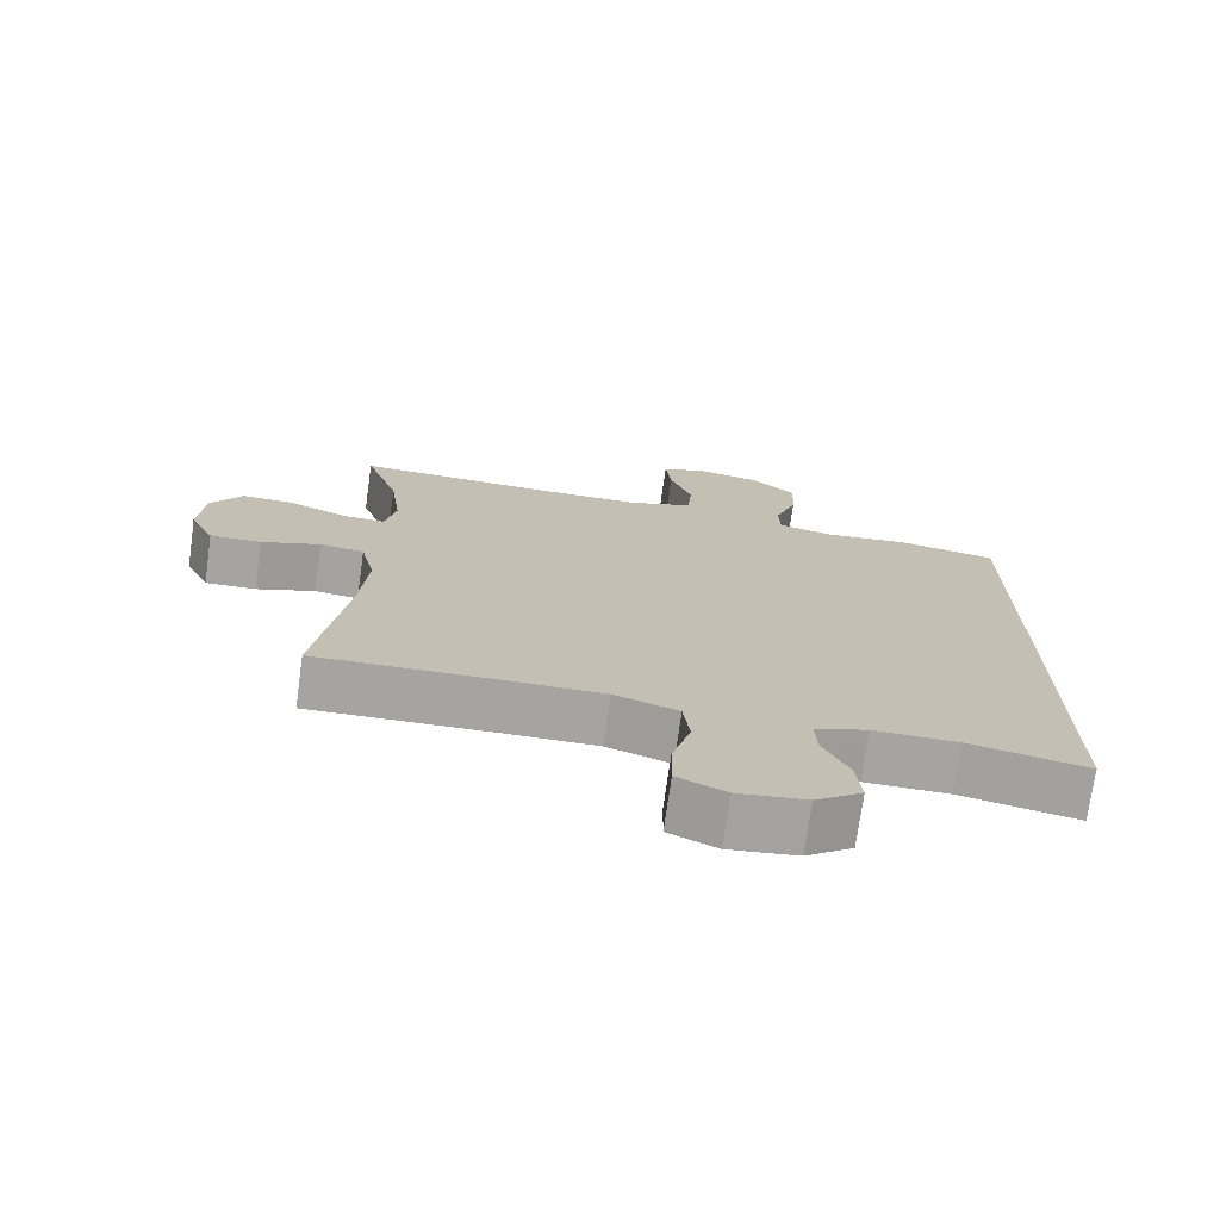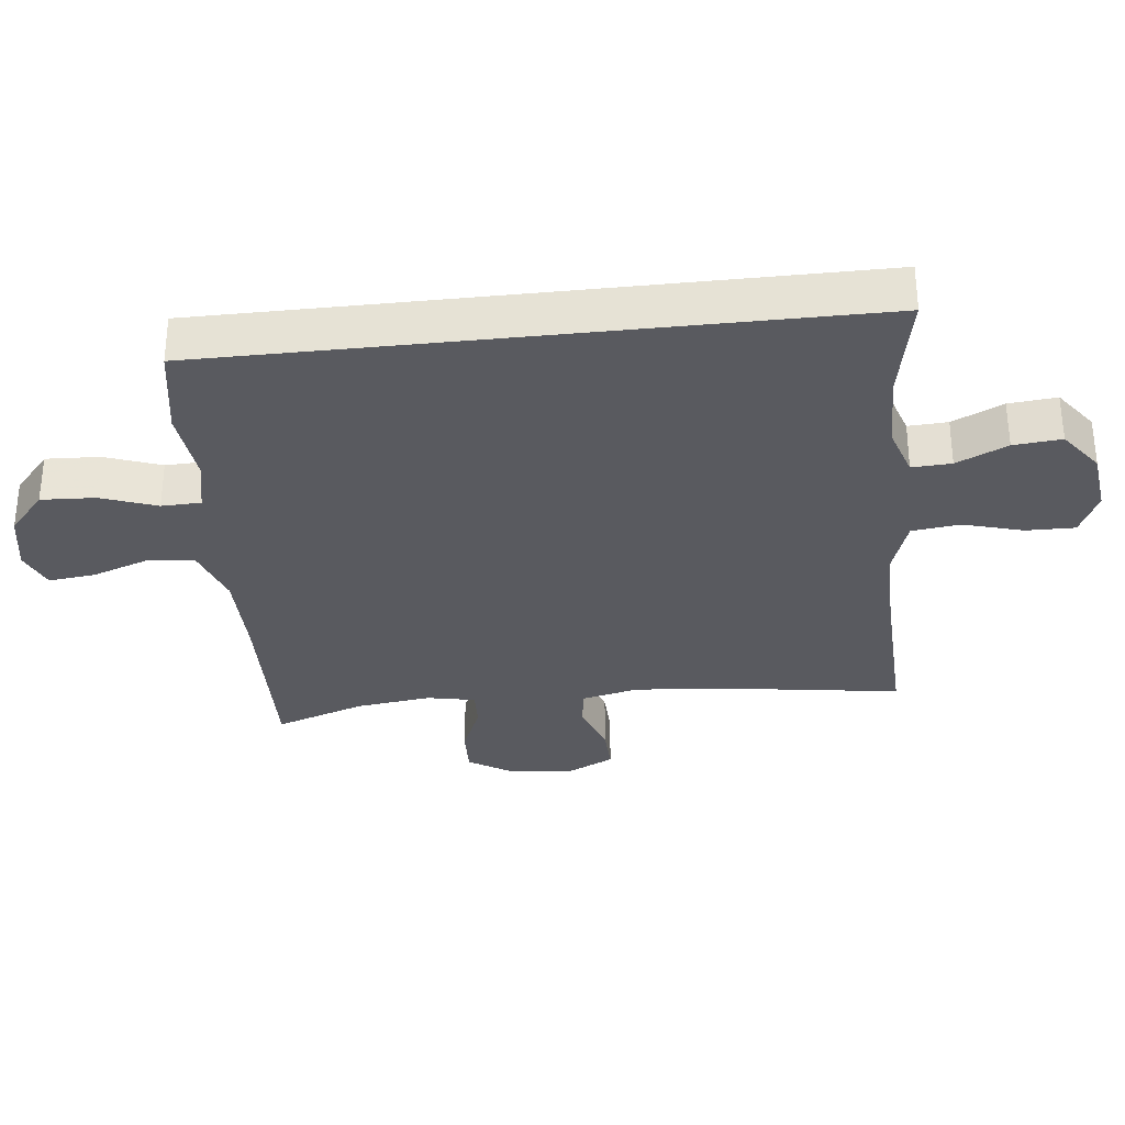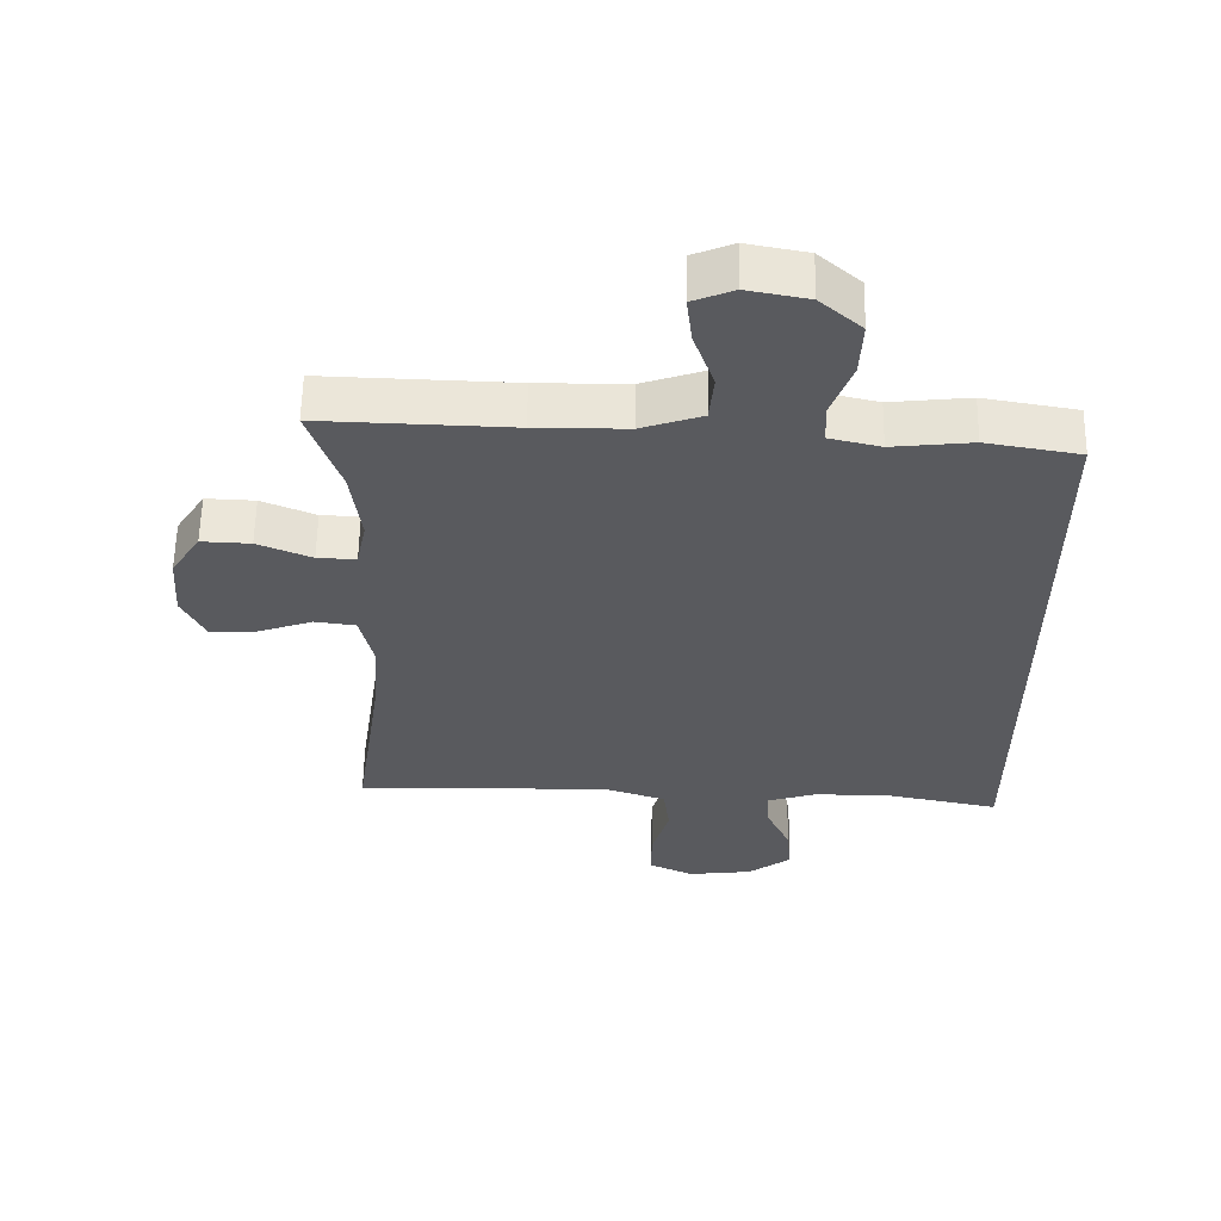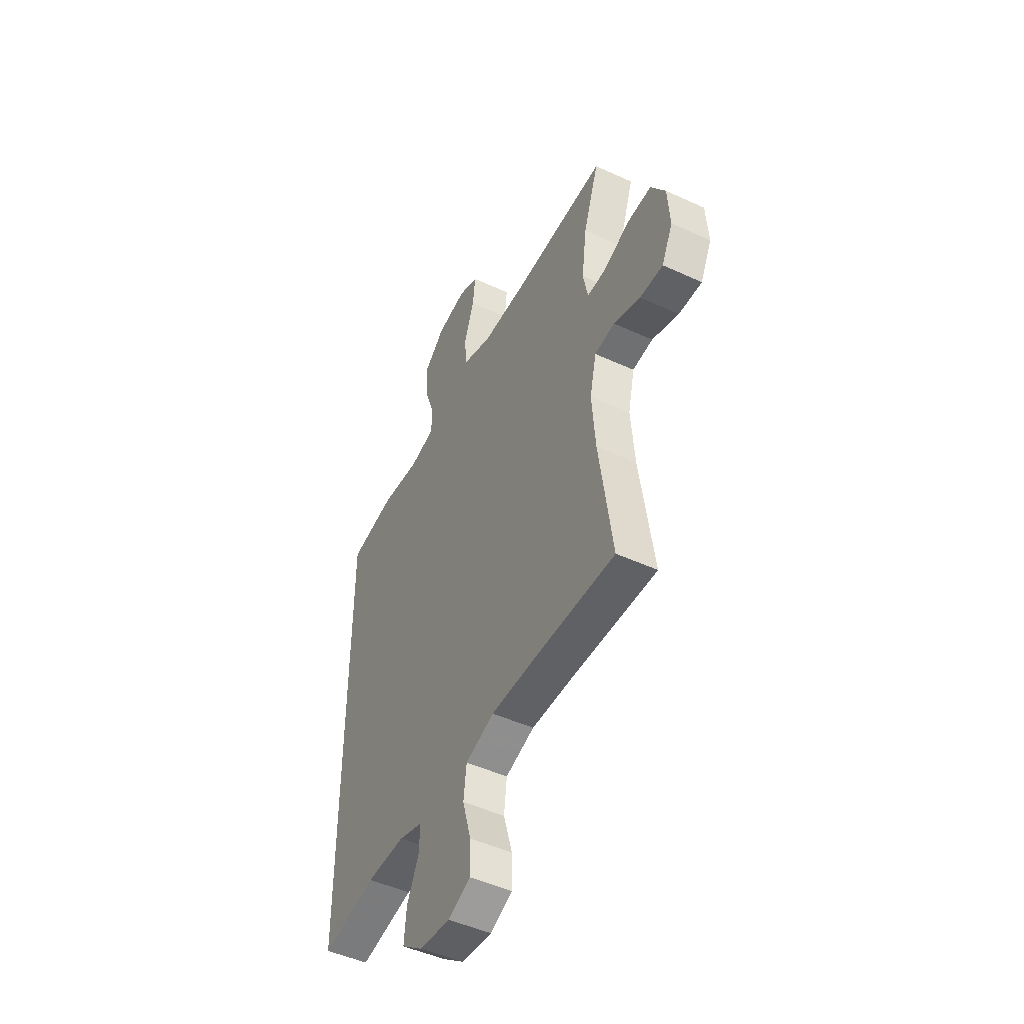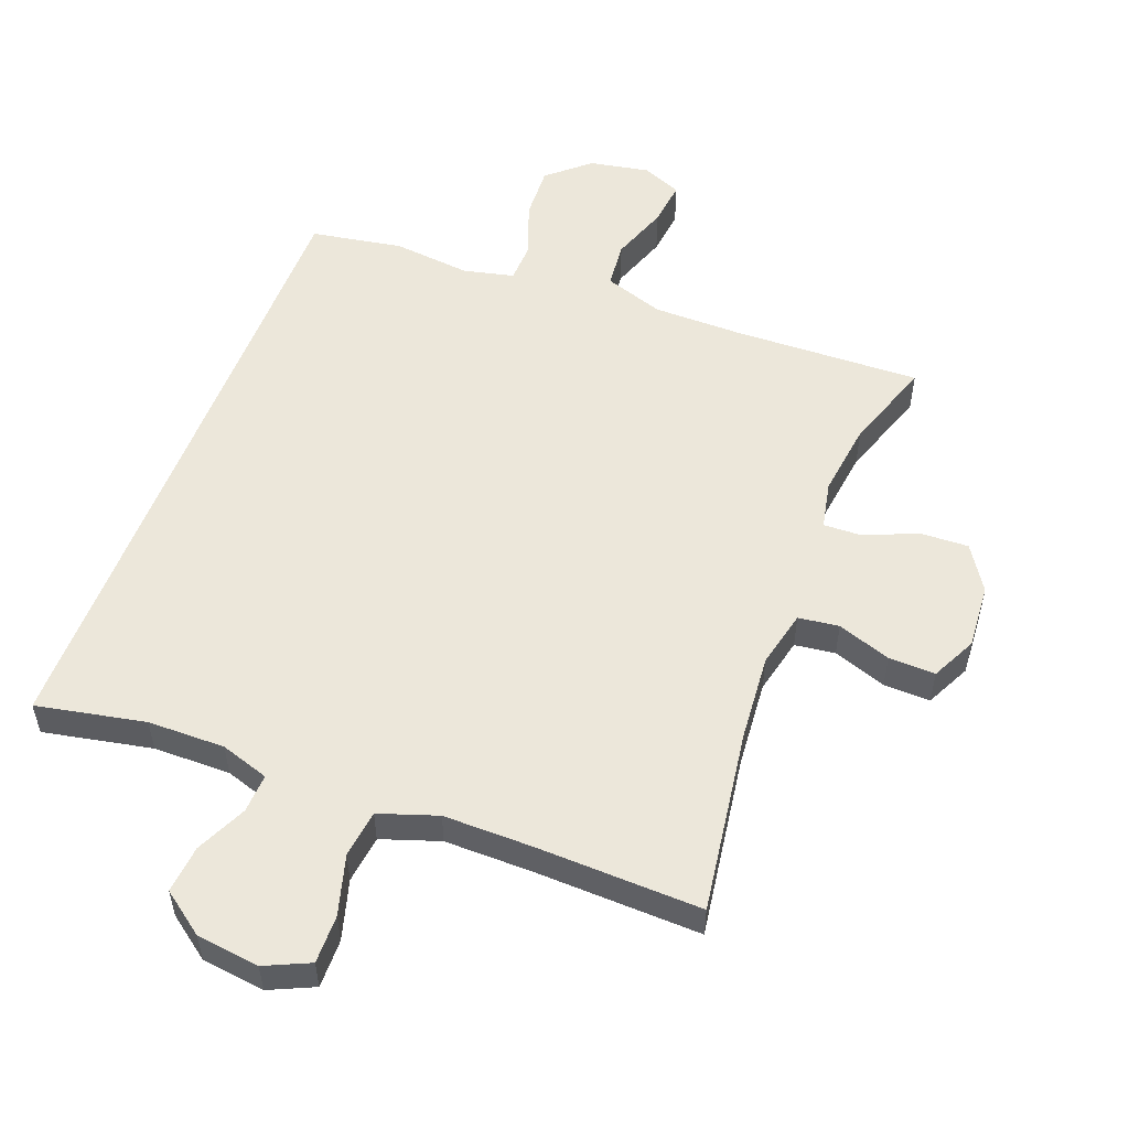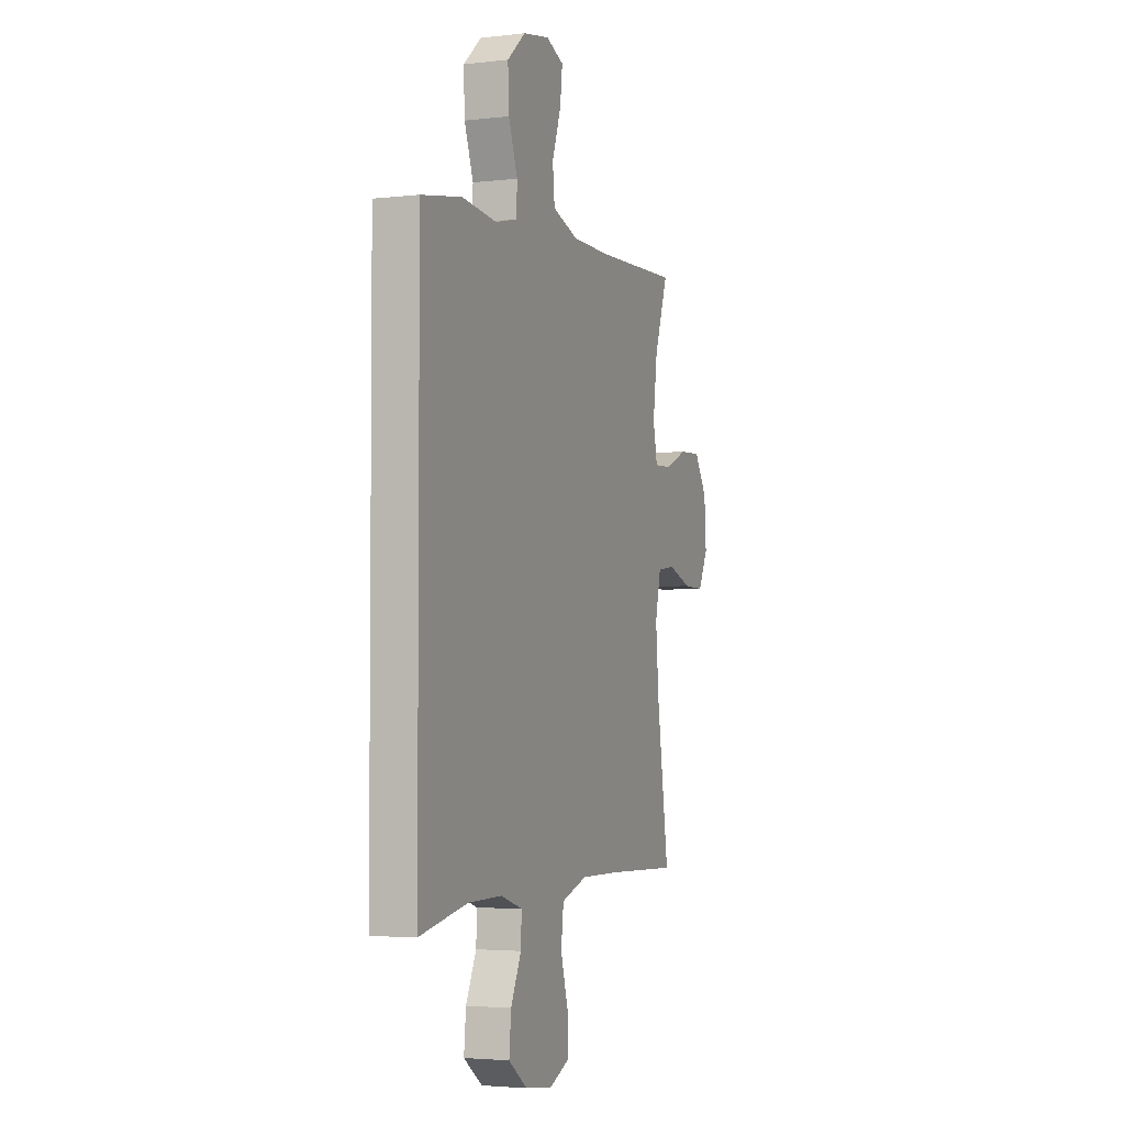
<metadata>
{"format":"obj","ext":"obj","renderer":"f3d","projection":"perspective","resolution":1024,"background":"white","views":[{"elev":-73.3,"azim":-8.0,"up":"+Z"},{"elev":-31.9,"azim":96.4,"up":"+Y"},{"elev":58.6,"azim":1.0,"up":"+Z"},{"elev":-48.0,"azim":-117.3,"up":"+Z"},{"elev":53.8,"azim":-159.2,"up":"+Y"},{"elev":-3.3,"azim":111.4,"up":"+Z"}]}
</metadata>
<code>
v 0.5 0.07 -0.53
v 0.334 0.07 -0.497
v 0.216 0.07 -0.496
v 0.142 0.07 -0.52
v 0.145 0.07 -0.58
v 0.181 0.07 -0.657
v 0.188 0.07 -0.73
v 0.123 0.07 -0.778
v 0.027 0.07 -0.79
v -0.041 0.07 -0.759
v -0.04 0.07 -0.685
v -0.014 0.07 -0.594
v -0.023 0.07 -0.521
v -0.112 0.07 -0.491
v -0.246 0.07 -0.492
v -0.5 0.07 -0.5
v -0.459 0.07 -0.22
v -0.448 0.07 -0.087
v -0.468 0.07 0
v -0.53 0.07 0.008
v -0.612 0.07 -0.021
v -0.683 0.07 -0.023
v -0.717 0.07 0.046
v -0.71 0.07 0.145
v -0.666 0.07 0.214
v -0.592 0.07 0.211
v -0.511 0.07 0.177
v -0.453 0.07 0.175
v -0.438 0.07 0.248
v -0.453 0.07 0.363
v -0.5 0.07 0.5
v -0.214 0.07 0.491
v -0.077 0.07 0.492
v 0.014 0.07 0.523
v 0.021 0.07 0.594
v -0.01 0.07 0.682
v -0.018 0.07 0.752
v 0.043 0.07 0.777
v 0.134 0.07 0.76
v 0.197 0.07 0.705
v 0.193 0.07 0.623
v 0.162 0.07 0.538
v 0.164 0.07 0.478
v 0.241 0.07 0.46
v 0.36 0.07 0.473
v 0.5 0.07 0.449
v 0.5 0 -0.53
v 0.334 0 -0.497
v 0.216 0 -0.496
v 0.142 0 -0.52
v 0.145 0 -0.58
v 0.181 0 -0.657
v 0.188 0 -0.73
v 0.123 0 -0.778
v 0.027 0 -0.79
v -0.041 0 -0.759
v -0.04 0 -0.685
v -0.014 0 -0.594
v -0.023 0 -0.521
v -0.112 0 -0.491
v -0.246 0 -0.492
v -0.5 0 -0.5
v -0.459 0 -0.22
v -0.448 0 -0.087
v -0.468 0 0
v -0.53 0 0.008
v -0.612 0 -0.021
v -0.683 0 -0.023
v -0.717 0 0.046
v -0.71 0 0.145
v -0.666 0 0.214
v -0.592 0 0.211
v -0.511 0 0.177
v -0.453 0 0.175
v -0.438 0 0.248
v -0.453 0 0.363
v -0.5 0 0.5
v -0.214 0 0.491
v -0.077 0 0.492
v 0.014 0 0.523
v 0.021 0 0.594
v -0.01 0 0.682
v -0.018 0 0.752
v 0.043 0 0.777
v 0.134 0 0.76
v 0.197 0 0.705
v 0.193 0 0.623
v 0.162 0 0.538
v 0.164 0 0.478
v 0.241 0 0.46
v 0.36 0 0.473
v 0.5 0 0.449
f 46 1 2
f 45 46 2
f 44 45 2
f 43 44 2 3
f 40 41 42
f 39 40 42
f 38 39 42
f 37 38 42
f 36 37 42
f 35 36 42
f 34 35 42 43
f 43 3 4
f 34 43 4
f 33 34 4
f 30 31 32
f 33 4 5
f 32 33 5
f 30 32 5
f 29 30 5
f 25 26 27
f 24 25 27
f 23 24 27
f 22 23 27
f 21 22 27
f 20 21 27
f 19 20 27 28
f 5 6 7
f 29 5 7
f 28 29 7
f 19 28 7
f 18 19 7
f 15 16 17
f 14 15 17 18
f 10 11 12
f 9 10 12
f 8 9 12
f 7 8 12
f 7 12 13
f 18 7 13
f 13 14 18
f 48 47 92
f 48 92 91
f 48 91 90
f 49 48 90 89
f 88 87 86
f 88 86 85
f 88 85 84
f 88 84 83
f 88 83 82
f 88 82 81
f 89 88 81 80
f 50 49 89
f 50 89 80
f 50 80 79
f 78 77 76
f 51 50 79
f 51 79 78
f 51 78 76
f 51 76 75
f 73 72 71
f 73 71 70
f 73 70 69
f 73 69 68
f 73 68 67
f 73 67 66
f 74 73 66 65
f 53 52 51
f 53 51 75
f 53 75 74
f 53 74 65
f 53 65 64
f 63 62 61
f 64 63 61 60
f 58 57 56
f 58 56 55
f 58 55 54
f 58 54 53
f 59 58 53
f 59 53 64
f 64 60 59
f 1 47 48 2
f 2 48 49 3
f 3 49 50 4
f 4 50 51 5
f 5 51 52 6
f 6 52 53 7
f 7 53 54 8
f 8 54 55 9
f 9 55 56 10
f 10 56 57 11
f 11 57 58 12
f 12 58 59 13
f 13 59 60 14
f 14 60 61 15
f 15 61 62 16
f 16 62 63 17
f 17 63 64 18
f 18 64 65 19
f 19 65 66 20
f 20 66 67 21
f 21 67 68 22
f 22 68 69 23
f 23 69 70 24
f 24 70 71 25
f 25 71 72 26
f 26 72 73 27
f 27 73 74 28
f 28 74 75 29
f 29 75 76 30
f 30 76 77 31
f 31 77 78 32
f 32 78 79 33
f 33 79 80 34
f 34 80 81 35
f 35 81 82 36
f 36 82 83 37
f 37 83 84 38
f 38 84 85 39
f 39 85 86 40
f 40 86 87 41
f 41 87 88 42
f 42 88 89 43
f 43 89 90 44
f 44 90 91 45
f 45 91 92 46
f 46 92 47 1

</code>
